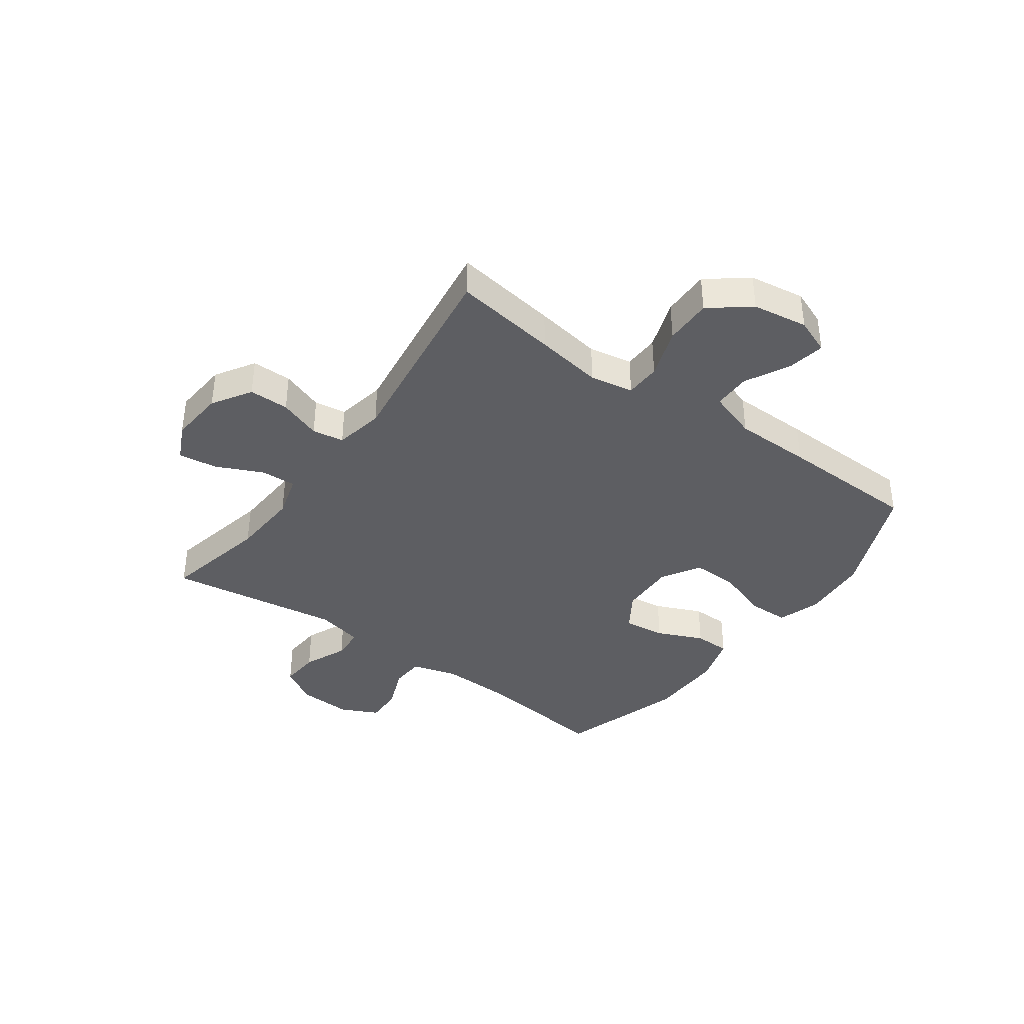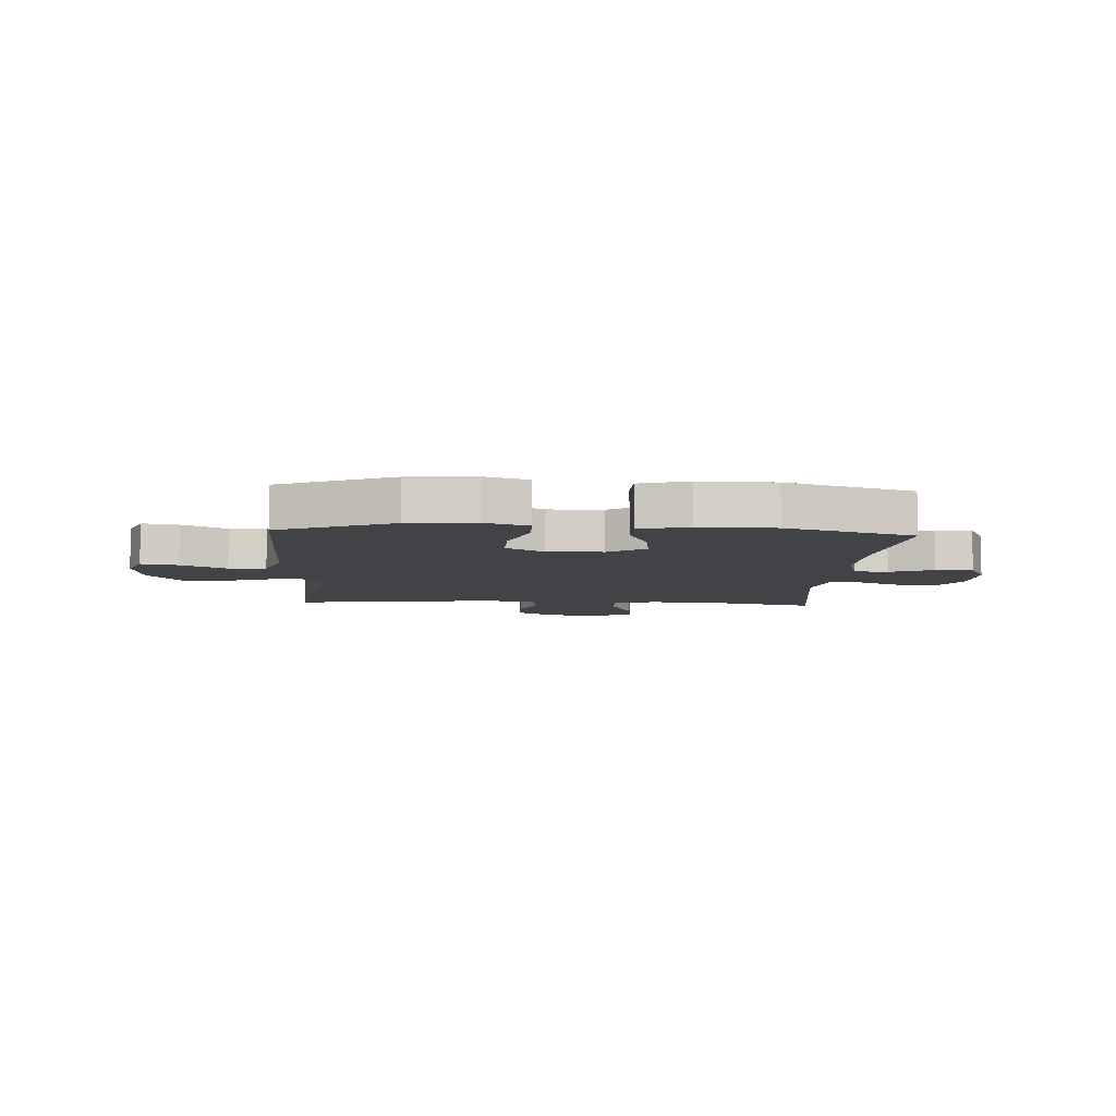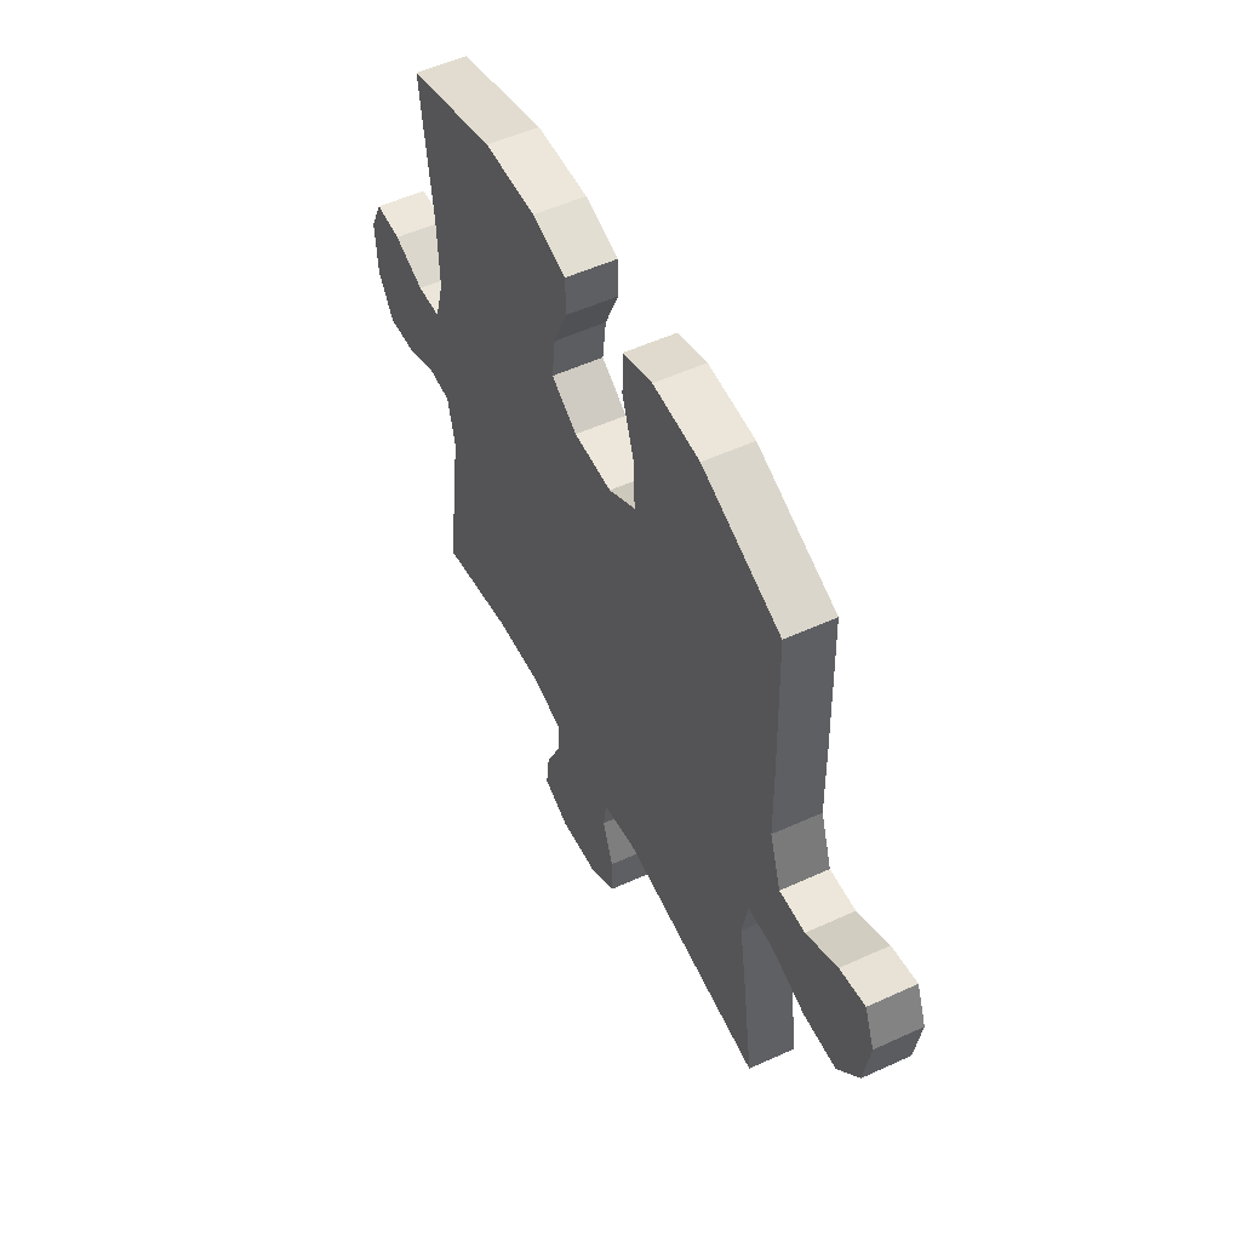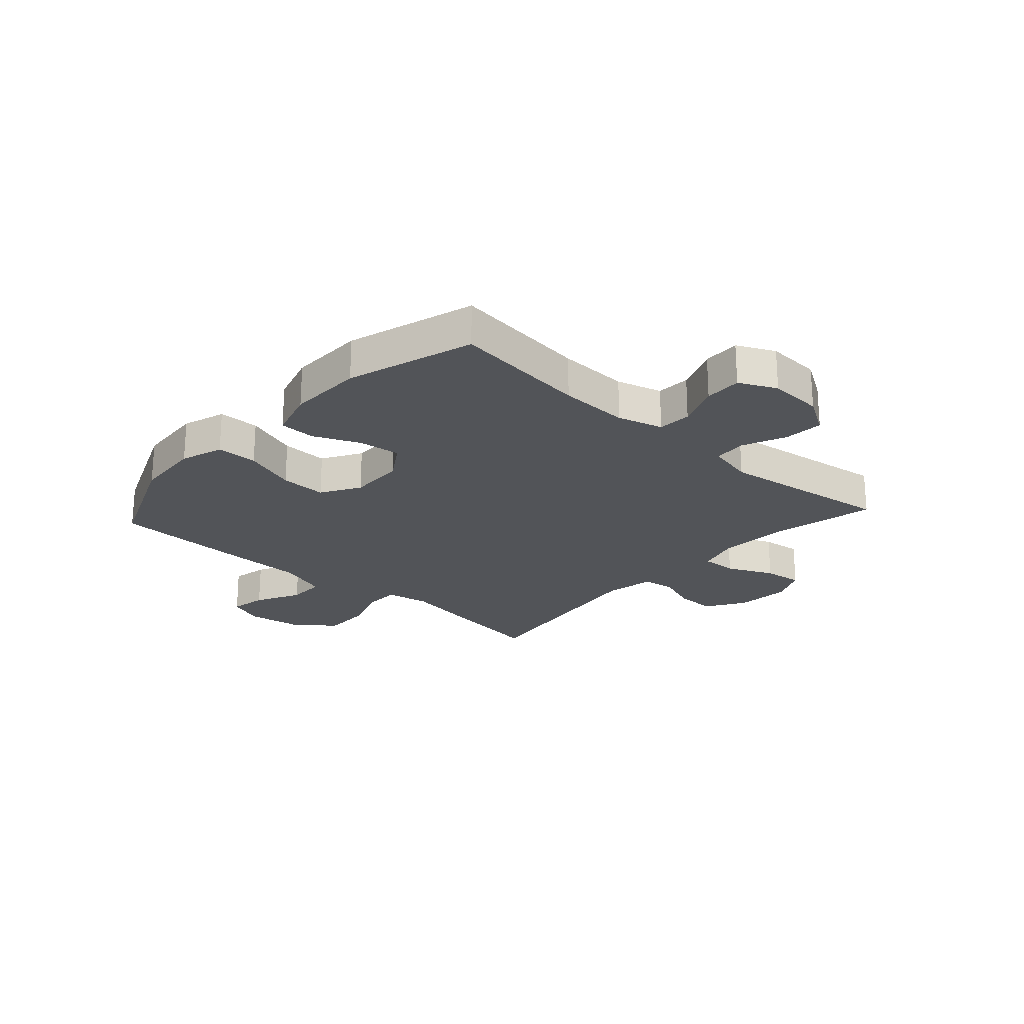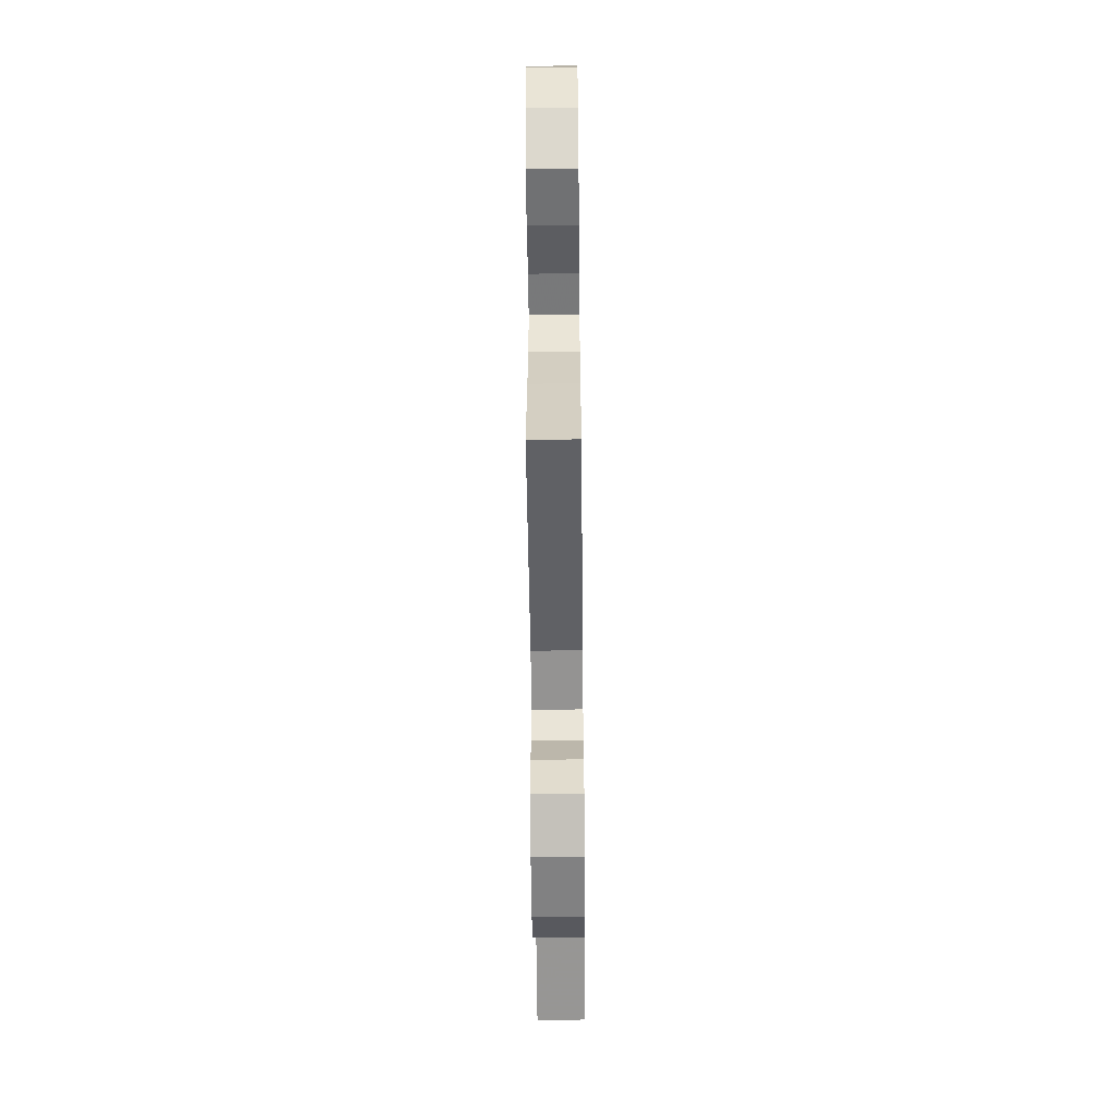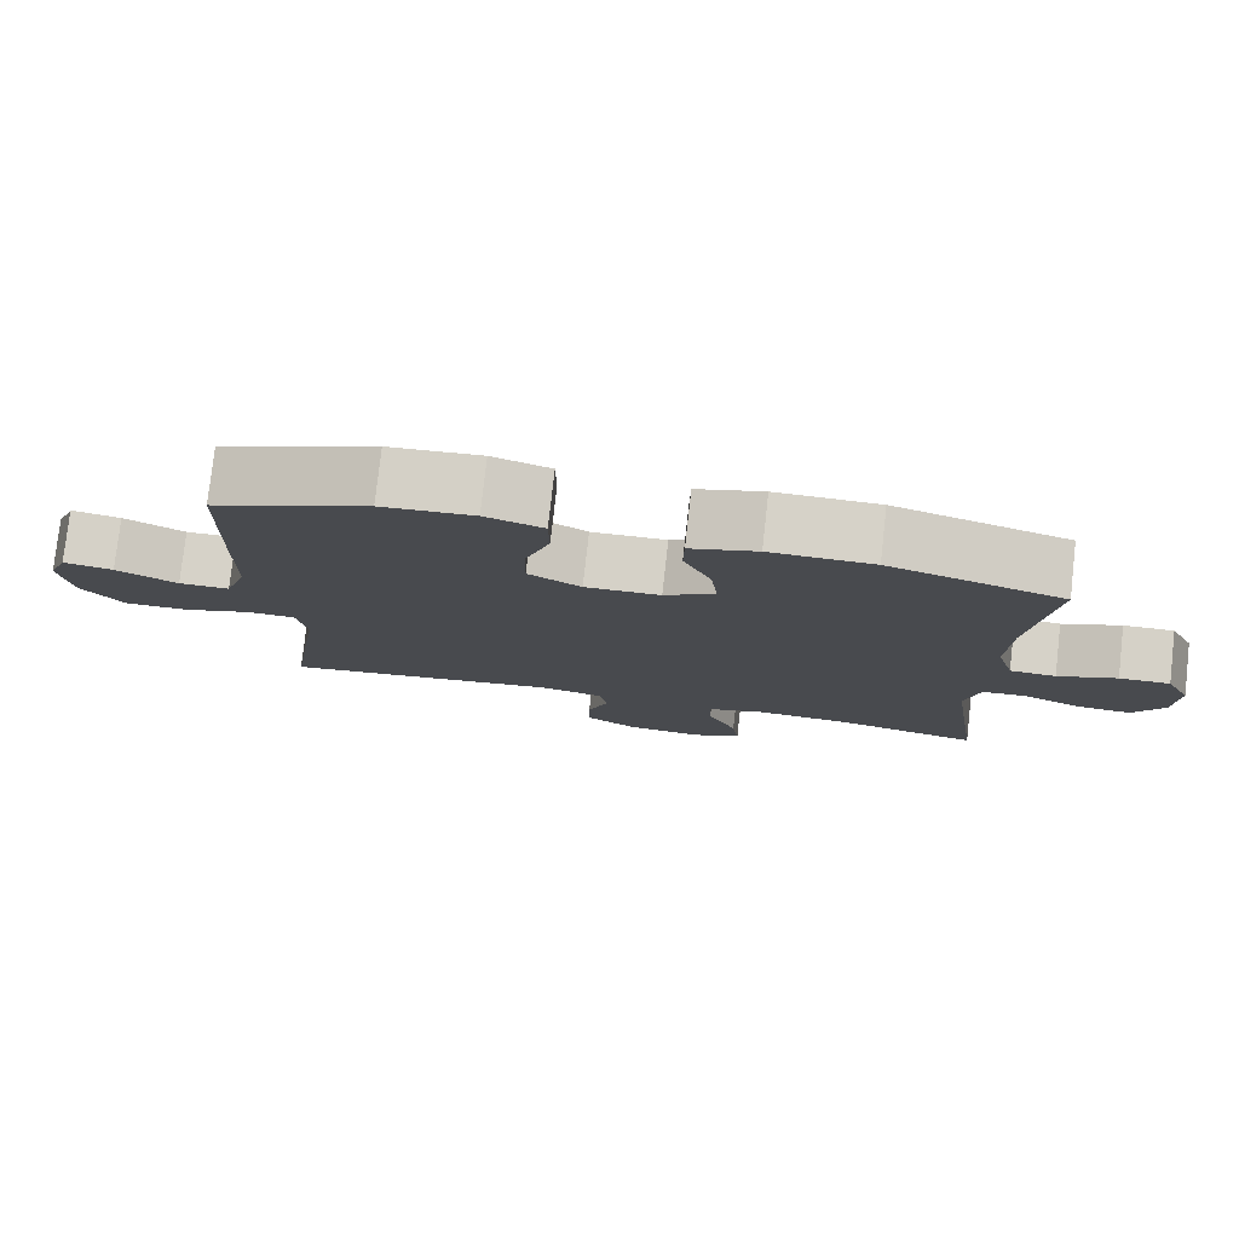
<metadata>
{"format":"obj","ext":"obj","renderer":"f3d","projection":"perspective","resolution":1024,"background":"white","views":[{"elev":-38.6,"azim":-125.8,"up":"+Y"},{"elev":-7.5,"azim":-3.5,"up":"+Y"},{"elev":53.5,"azim":-116.0,"up":"+Z"},{"elev":-23.0,"azim":47.8,"up":"+Y"},{"elev":-55.8,"azim":-89.4,"up":"+Z"},{"elev":78.3,"azim":6.4,"up":"+Z"}]}
</metadata>
<code>
v -0.5 0.07 -0.5
v -0.473 0.07 -0.316
v -0.454 0.07 -0.197
v -0.468 0.07 -0.12
v -0.531 0.07 -0.118
v -0.62 0.07 -0.149
v -0.704 0.07 -0.15
v -0.759 0.07 -0.08
v -0.774 0.07 0.018
v -0.749 0.07 0.081
v -0.684 0.07 0.069
v -0.604 0.07 0.028
v -0.538 0.07 0.028
v -0.509 0.07 0.115
v -0.507 0.07 0.252
v -0.5 0.07 0.5
v -0.298 0.07 0.585
v -0.178 0.07 0.594
v -0.102 0.07 0.569
v -0.101 0.07 0.496
v -0.133 0.07 0.402
v -0.135 0.07 0.32
v -0.066 0.07 0.279
v 0.032 0.07 0.282
v 0.098 0.07 0.325
v 0.089 0.07 0.399
v 0.053 0.07 0.481
v 0.054 0.07 0.545
v 0.141 0.07 0.571
v 0.275 0.07 0.569
v 0.5 0.07 0.5
v 0.471 0.07 0.258
v 0.467 0.07 0.134
v 0.49 0.07 0.054
v 0.55 0.07 0.051
v 0.627 0.07 0.082
v 0.693 0.07 0.084
v 0.725 0.07 0.018
v 0.72 0.07 -0.078
v 0.68 0.07 -0.144
v 0.61 0.07 -0.139
v 0.533 0.07 -0.106
v 0.475 0.07 -0.11
v 0.456 0.07 -0.193
v 0.5 0.07 -0.5
v 0.312 0.07 -0.46
v 0.19 0.07 -0.453
v 0.114 0.07 -0.475
v 0.117 0.07 -0.538
v 0.155 0.07 -0.62
v 0.164 0.07 -0.689
v 0.099 0.07 -0.72
v 0.002 0.07 -0.712
v -0.067 0.07 -0.669
v -0.067 0.07 -0.598
v -0.04 0.07 -0.523
v -0.049 0.07 -0.467
v -0.136 0.07 -0.45
v -0.5 0 -0.5
v -0.473 0 -0.316
v -0.454 0 -0.197
v -0.468 0 -0.12
v -0.531 0 -0.118
v -0.62 0 -0.149
v -0.704 0 -0.15
v -0.759 0 -0.08
v -0.774 0 0.018
v -0.749 0 0.081
v -0.684 0 0.069
v -0.604 0 0.028
v -0.538 0 0.028
v -0.509 0 0.115
v -0.507 0 0.252
v -0.5 0 0.5
v -0.298 0 0.585
v -0.178 0 0.594
v -0.102 0 0.569
v -0.101 0 0.496
v -0.133 0 0.402
v -0.135 0 0.32
v -0.066 0 0.279
v 0.032 0 0.282
v 0.098 0 0.325
v 0.089 0 0.399
v 0.053 0 0.481
v 0.054 0 0.545
v 0.141 0 0.571
v 0.275 0 0.569
v 0.5 0 0.5
v 0.471 0 0.258
v 0.467 0 0.134
v 0.49 0 0.054
v 0.55 0 0.051
v 0.627 0 0.082
v 0.693 0 0.084
v 0.725 0 0.018
v 0.72 0 -0.078
v 0.68 0 -0.144
v 0.61 0 -0.139
v 0.533 0 -0.106
v 0.475 0 -0.11
v 0.456 0 -0.193
v 0.5 0 -0.5
v 0.312 0 -0.46
v 0.19 0 -0.453
v 0.114 0 -0.475
v 0.117 0 -0.538
v 0.155 0 -0.62
v 0.164 0 -0.689
v 0.099 0 -0.72
v 0.002 0 -0.712
v -0.067 0 -0.669
v -0.067 0 -0.598
v -0.04 0 -0.523
v -0.049 0 -0.467
v -0.136 0 -0.45
f 53 54 55 56
f 53 56 57
f 52 53 57
f 49 50 51 52
f 48 49 52 57
f 47 48 57 58
f 44 45 46
f 43 44 46 47
f 39 40 41 42
f 39 42 43
f 38 39 43
f 35 36 37 38
f 34 35 38 43
f 33 34 43 47
f 29 30 31 32
f 26 27 28 29
f 25 26 29 32
f 24 25 32 33
f 18 19 20 21
f 18 21 22
f 17 18 22
f 14 15 16 17
f 13 14 17 22
f 9 10 11 12
f 9 12 13
f 8 9 13
f 5 6 7 8
f 4 5 8 13
f 58 1 2 3
f 58 3 4
f 23 24 33 47
f 22 23 47 58
f 4 13 22 58
f 114 113 112 111
f 115 114 111
f 115 111 110
f 110 109 108 107
f 115 110 107 106
f 116 115 106 105
f 104 103 102
f 105 104 102 101
f 100 99 98 97
f 101 100 97
f 101 97 96
f 96 95 94 93
f 101 96 93 92
f 105 101 92 91
f 90 89 88 87
f 87 86 85 84
f 90 87 84 83
f 91 90 83 82
f 79 78 77 76
f 80 79 76
f 80 76 75
f 75 74 73 72
f 80 75 72 71
f 70 69 68 67
f 71 70 67
f 71 67 66
f 66 65 64 63
f 71 66 63 62
f 61 60 59 116
f 62 61 116
f 105 91 82 81
f 116 105 81 80
f 116 80 71 62
f 1 59 60 2
f 2 60 61 3
f 3 61 62 4
f 4 62 63 5
f 5 63 64 6
f 6 64 65 7
f 7 65 66 8
f 8 66 67 9
f 9 67 68 10
f 10 68 69 11
f 11 69 70 12
f 12 70 71 13
f 13 71 72 14
f 14 72 73 15
f 15 73 74 16
f 16 74 75 17
f 17 75 76 18
f 18 76 77 19
f 19 77 78 20
f 20 78 79 21
f 21 79 80 22
f 22 80 81 23
f 23 81 82 24
f 24 82 83 25
f 25 83 84 26
f 26 84 85 27
f 27 85 86 28
f 28 86 87 29
f 29 87 88 30
f 30 88 89 31
f 31 89 90 32
f 32 90 91 33
f 33 91 92 34
f 34 92 93 35
f 35 93 94 36
f 36 94 95 37
f 37 95 96 38
f 38 96 97 39
f 39 97 98 40
f 40 98 99 41
f 41 99 100 42
f 42 100 101 43
f 43 101 102 44
f 44 102 103 45
f 45 103 104 46
f 46 104 105 47
f 47 105 106 48
f 48 106 107 49
f 49 107 108 50
f 50 108 109 51
f 51 109 110 52
f 52 110 111 53
f 53 111 112 54
f 54 112 113 55
f 55 113 114 56
f 56 114 115 57
f 57 115 116 58
f 58 116 59 1

</code>
